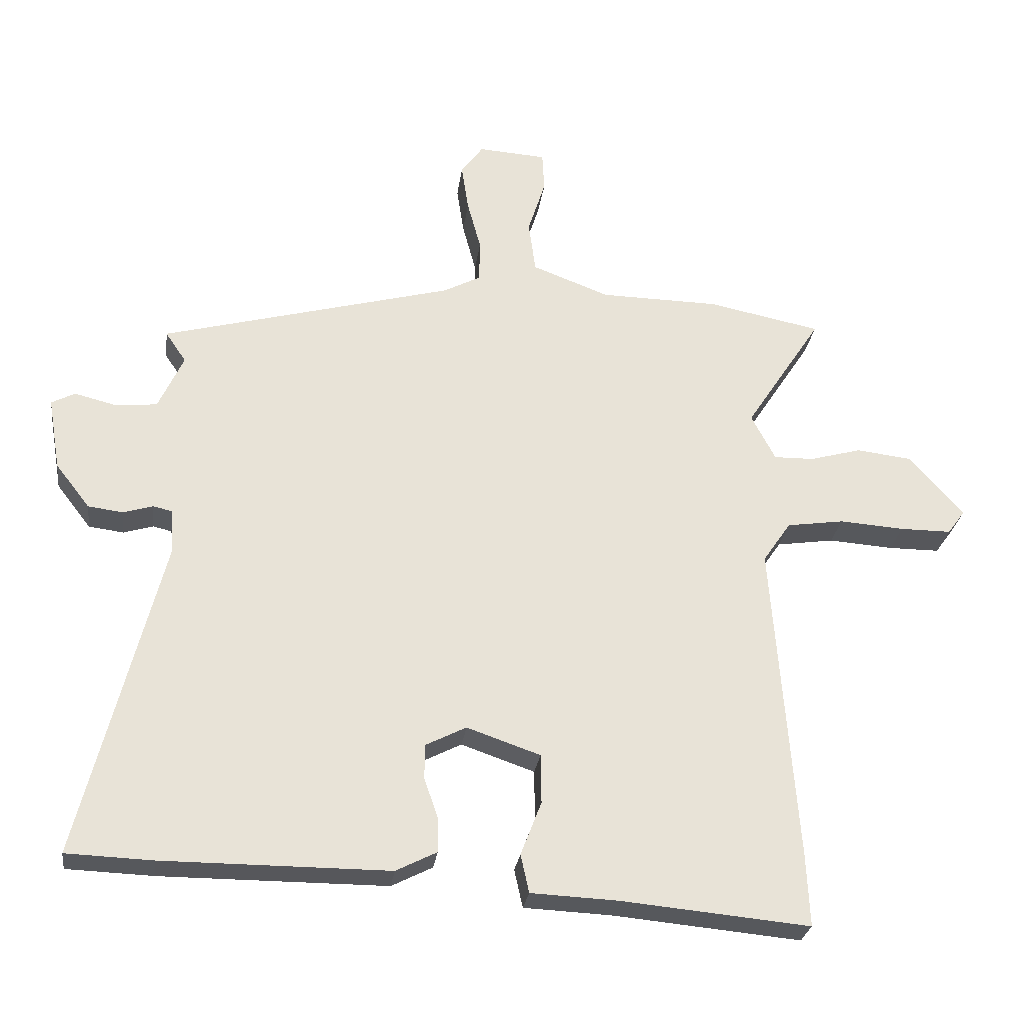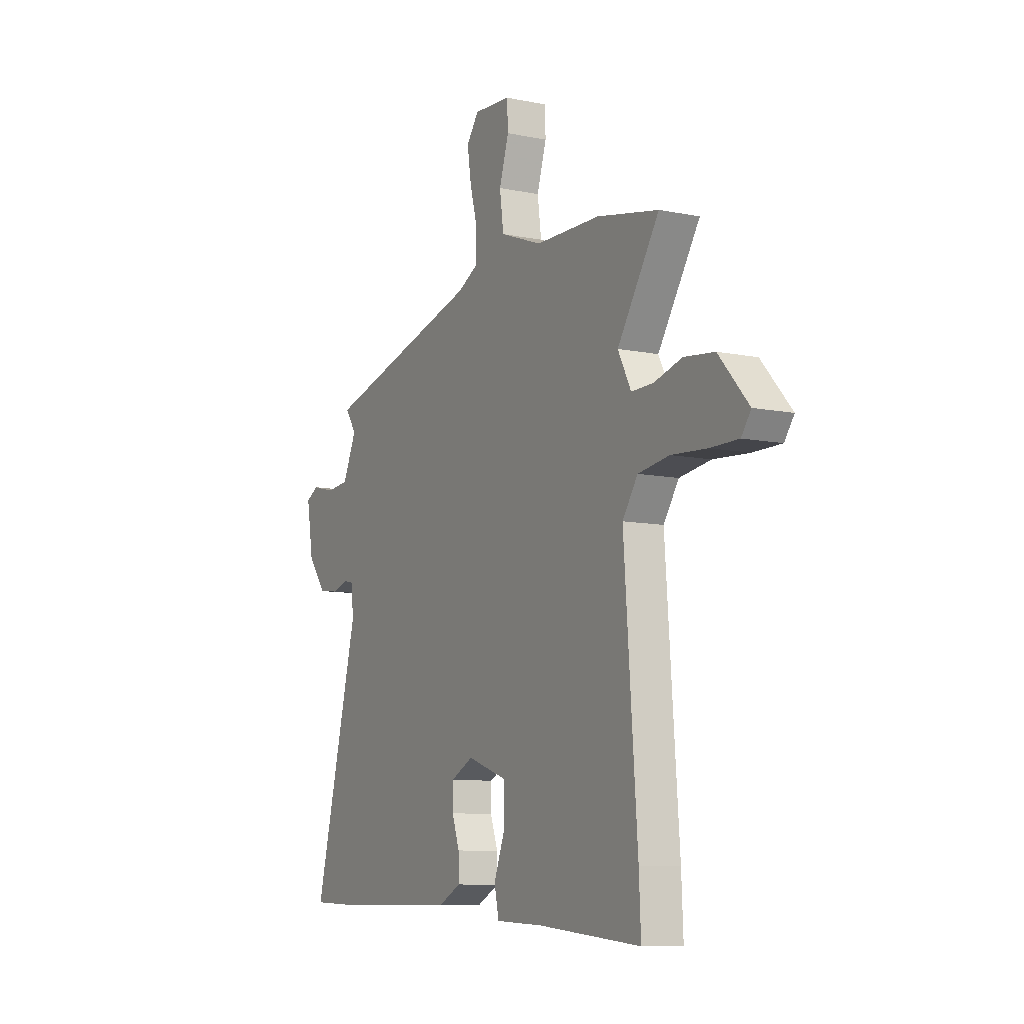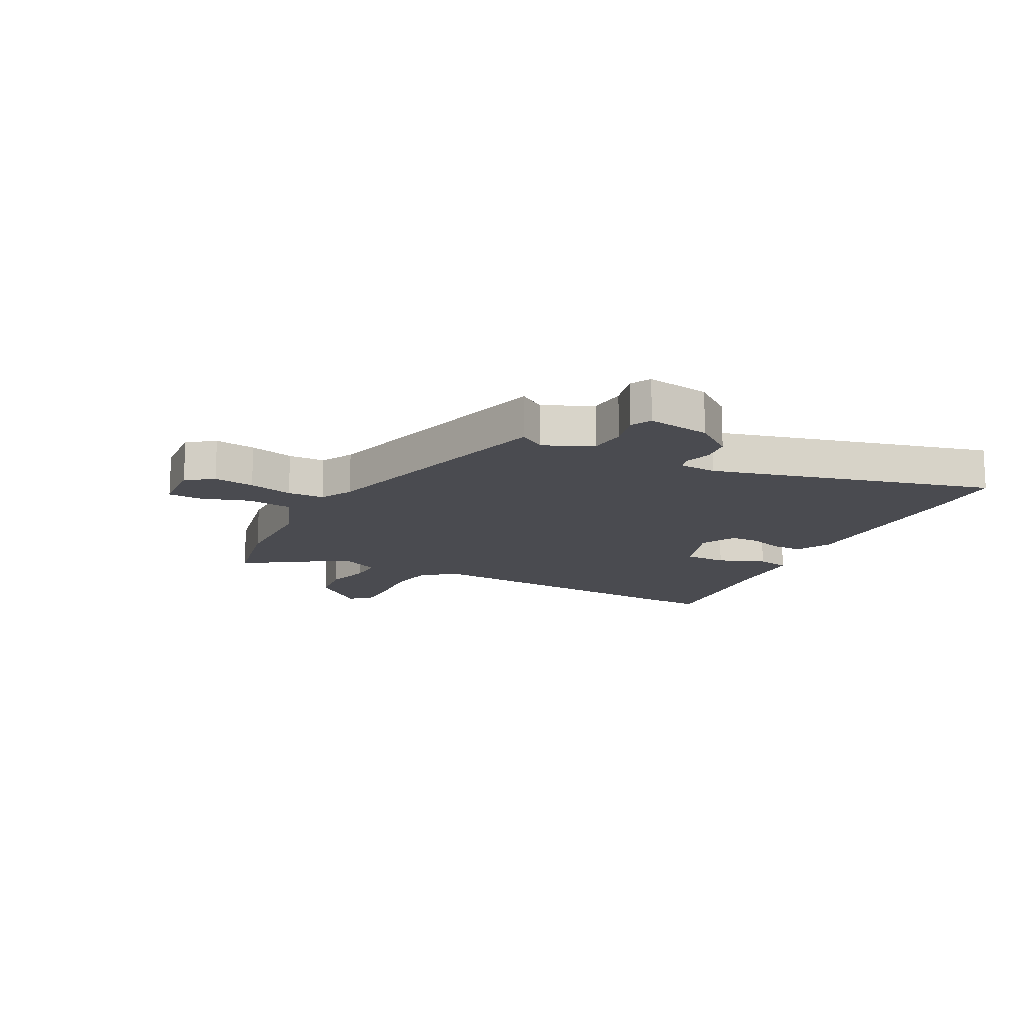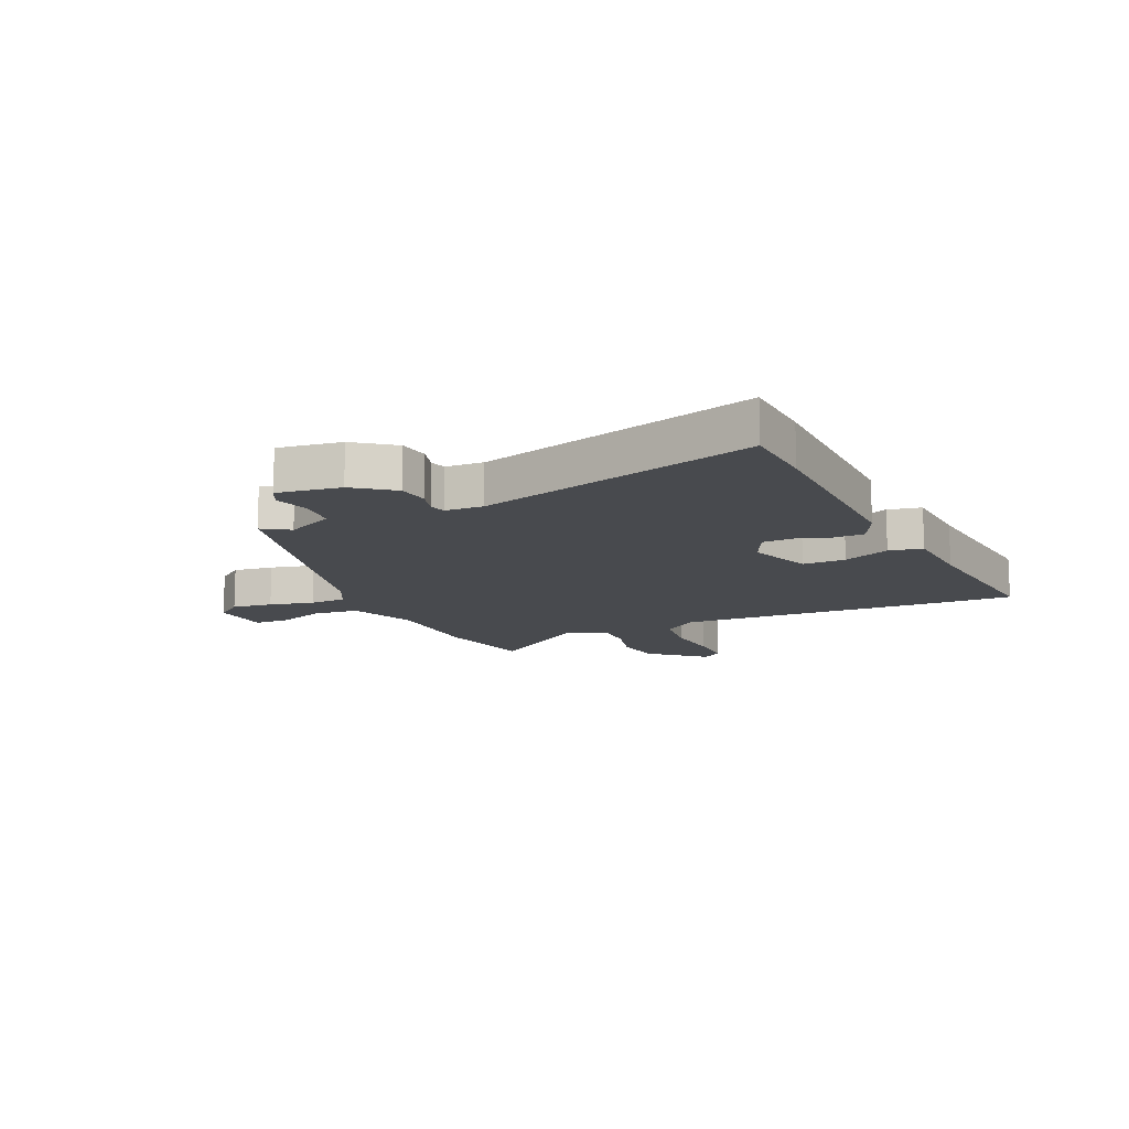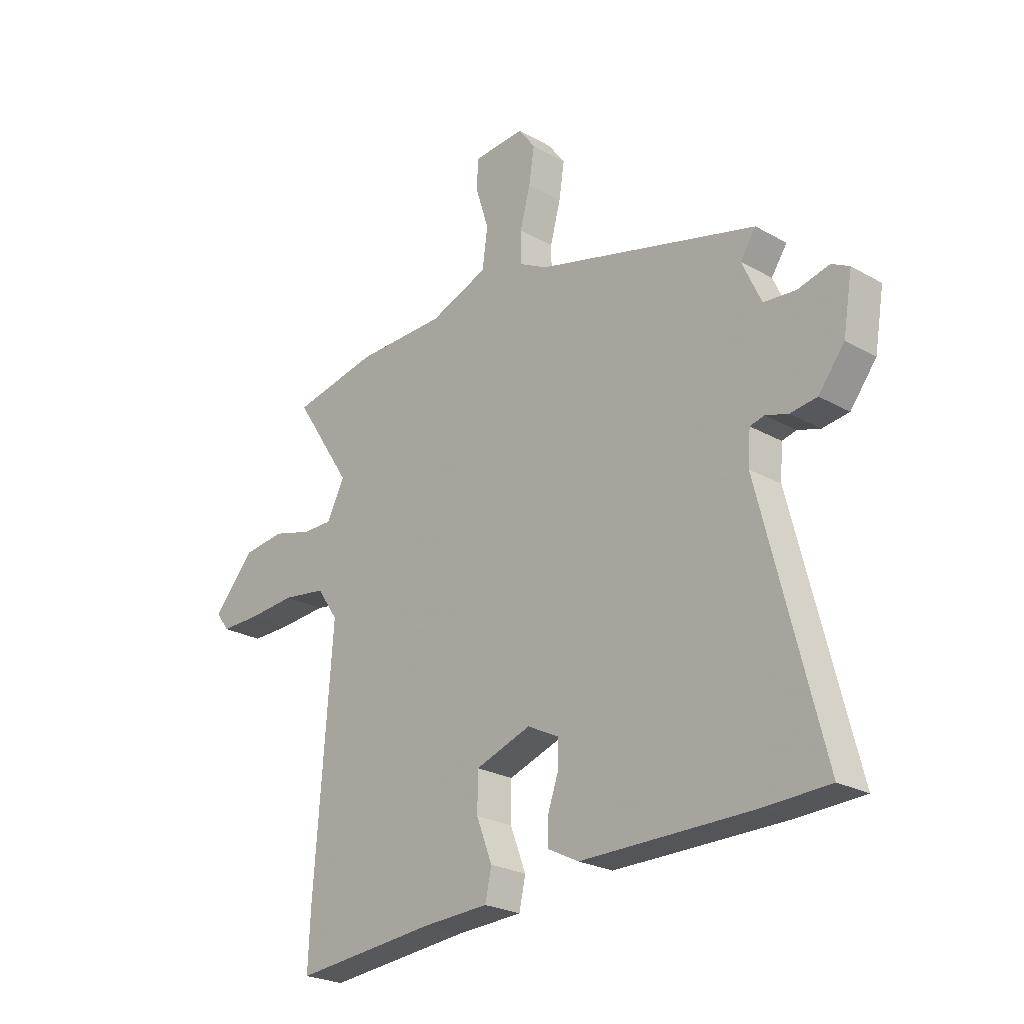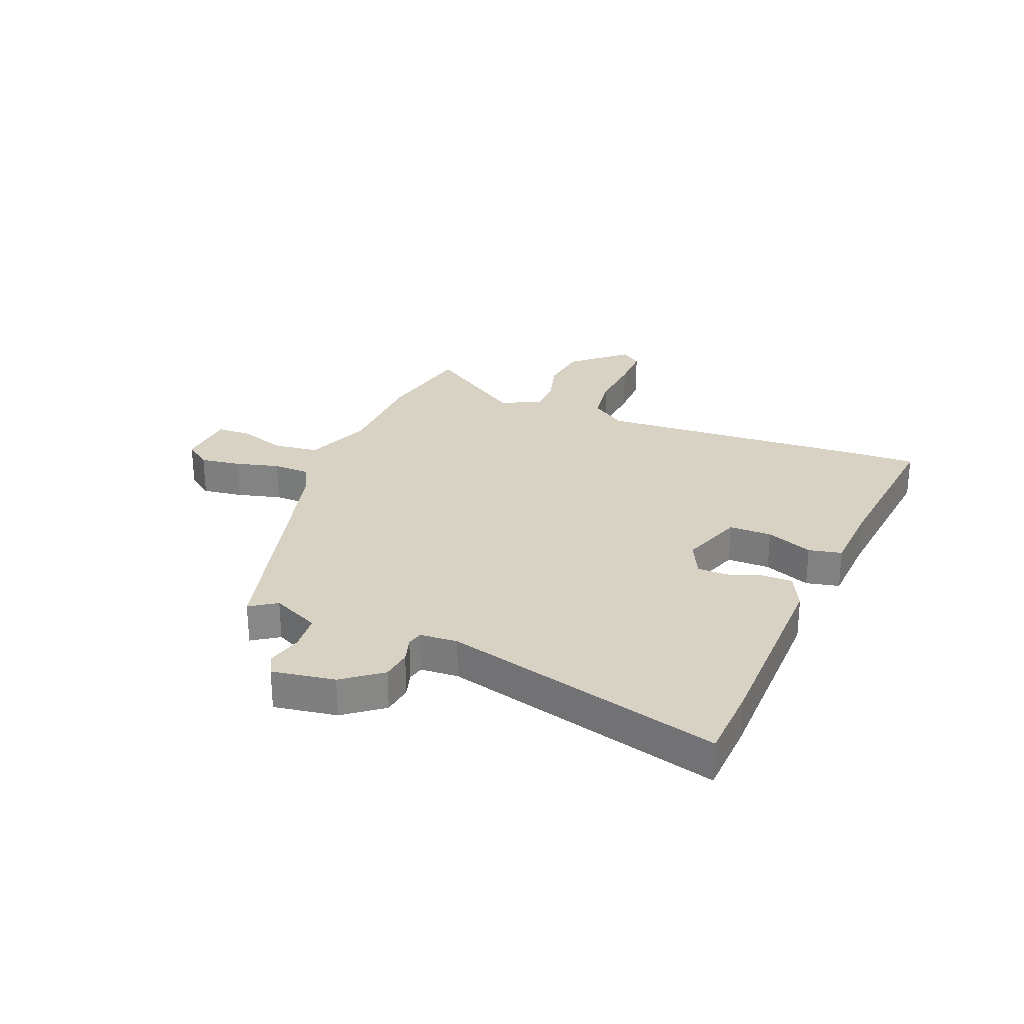
<metadata>
{"format":"obj","ext":"obj","renderer":"f3d","projection":"perspective","resolution":1024,"background":"white","views":[{"elev":-27.3,"azim":172.4,"up":"+Z"},{"elev":-9.3,"azim":-118.3,"up":"+Z"},{"elev":-14.5,"azim":63.0,"up":"+Y"},{"elev":-13.3,"azim":115.7,"up":"+Y"},{"elev":-24.3,"azim":47.0,"up":"+Z"},{"elev":27.7,"azim":112.5,"up":"+Y"}]}
</metadata>
<code>
v 0.51 0.07 0.389
v 0.478 0.07 0.342
v 0.517 0.07 0.257
v 0.582 0.07 0.251
v 0.646 0.07 0.267
v 0.682 0.07 0.248
v 0.663 0.07 0.136
v 0.61 0.07 0.068
v 0.556 0.07 0.061
v 0.51 0.07 0.075
v 0.481 0.07 0.068
v 0.476 0.07 0.001
v 0.602 0.07 -0.496
v 0.469 0.07 -0.501
v 0.12 0.07 -0.501
v 0.057 0.07 -0.469
v 0.058 0.07 -0.415
v 0.079 0.07 -0.355
v 0.079 0.07 -0.301
v 0.016 0.07 -0.269
v -0.097 0.07 -0.308
v -0.098 0.07 -0.384
v -0.066 0.07 -0.467
v -0.079 0.07 -0.526
v -0.213 0.07 -0.532
v -0.503 0.07 -0.559
v -0.498 0.07 -0.448
v -0.461 0.07 0.047
v -0.504 0.07 0.11
v -0.592 0.07 0.123
v -0.692 0.07 0.116
v -0.771 0.07 0.116
v -0.798 0.07 0.153
v -0.714 0.07 0.247
v -0.629 0.07 0.257
v -0.55 0.07 0.235
v -0.488 0.07 0.234
v -0.451 0.07 0.305
v -0.569 0.07 0.486
v -0.395 0.07 0.521
v -0.212 0.07 0.524
v -0.093 0.07 0.569
v -0.082 0.07 0.649
v -0.109 0.07 0.734
v -0.106 0.07 0.795
v -0.001 0.07 0.802
v 0.033 0.07 0.755
v 0.022 0.07 0.683
v 0.001 0.07 0.605
v 0.002 0.07 0.54
v 0.059 0.07 0.51
v 0.51 0 0.389
v 0.478 0 0.342
v 0.517 0 0.257
v 0.582 0 0.251
v 0.646 0 0.267
v 0.682 0 0.248
v 0.663 0 0.136
v 0.61 0 0.068
v 0.556 0 0.061
v 0.51 0 0.075
v 0.481 0 0.068
v 0.476 0 0.001
v 0.602 0 -0.496
v 0.469 0 -0.501
v 0.12 0 -0.501
v 0.057 0 -0.469
v 0.058 0 -0.415
v 0.079 0 -0.355
v 0.079 0 -0.301
v 0.016 0 -0.269
v -0.097 0 -0.308
v -0.098 0 -0.384
v -0.066 0 -0.467
v -0.079 0 -0.526
v -0.213 0 -0.532
v -0.503 0 -0.559
v -0.498 0 -0.448
v -0.461 0 0.047
v -0.504 0 0.11
v -0.592 0 0.123
v -0.692 0 0.116
v -0.771 0 0.116
v -0.798 0 0.153
v -0.714 0 0.247
v -0.629 0 0.257
v -0.55 0 0.235
v -0.488 0 0.234
v -0.451 0 0.305
v -0.569 0 0.486
v -0.395 0 0.521
v -0.212 0 0.524
v -0.093 0 0.569
v -0.082 0 0.649
v -0.109 0 0.734
v -0.106 0 0.795
v -0.001 0 0.802
v 0.033 0 0.755
v 0.022 0 0.683
v 0.001 0 0.605
v 0.002 0 0.54
v 0.059 0 0.51
f 46 47 48 49
f 44 45 46 49
f 43 44 49 50
f 42 43 50
f 41 42 50 51
f 38 39 40 41
f 37 38 41 51
f 33 34 35 36
f 33 36 37
f 30 31 32 33
f 30 33 37
f 29 30 37 51
f 25 26 27 28
f 23 24 25 28
f 22 23 28 29
f 21 22 29
f 20 21 29 51
f 15 16 17 18
f 15 18 19
f 12 13 14 15
f 11 12 15 19
f 7 8 9 10
f 7 10 11
f 4 5 6 7
f 3 4 7 11
f 2 3 11 19
f 51 1 2
f 2 19 20 51
f 100 99 98 97
f 100 97 96 95
f 101 100 95 94
f 101 94 93
f 102 101 93 92
f 92 91 90 89
f 102 92 89 88
f 87 86 85 84
f 88 87 84
f 84 83 82 81
f 88 84 81
f 102 88 81 80
f 79 78 77 76
f 79 76 75 74
f 80 79 74 73
f 80 73 72
f 102 80 72 71
f 69 68 67 66
f 70 69 66
f 66 65 64 63
f 70 66 63 62
f 61 60 59 58
f 62 61 58
f 58 57 56 55
f 62 58 55 54
f 70 62 54 53
f 53 52 102
f 102 71 70 53
f 1 52 53 2
f 2 53 54 3
f 3 54 55 4
f 4 55 56 5
f 5 56 57 6
f 6 57 58 7
f 7 58 59 8
f 8 59 60 9
f 9 60 61 10
f 10 61 62 11
f 11 62 63 12
f 12 63 64 13
f 13 64 65 14
f 14 65 66 15
f 15 66 67 16
f 16 67 68 17
f 17 68 69 18
f 18 69 70 19
f 19 70 71 20
f 20 71 72 21
f 21 72 73 22
f 22 73 74 23
f 23 74 75 24
f 24 75 76 25
f 25 76 77 26
f 26 77 78 27
f 27 78 79 28
f 28 79 80 29
f 29 80 81 30
f 30 81 82 31
f 31 82 83 32
f 32 83 84 33
f 33 84 85 34
f 34 85 86 35
f 35 86 87 36
f 36 87 88 37
f 37 88 89 38
f 38 89 90 39
f 39 90 91 40
f 40 91 92 41
f 41 92 93 42
f 42 93 94 43
f 43 94 95 44
f 44 95 96 45
f 45 96 97 46
f 46 97 98 47
f 47 98 99 48
f 48 99 100 49
f 49 100 101 50
f 50 101 102 51
f 51 102 52 1

</code>
